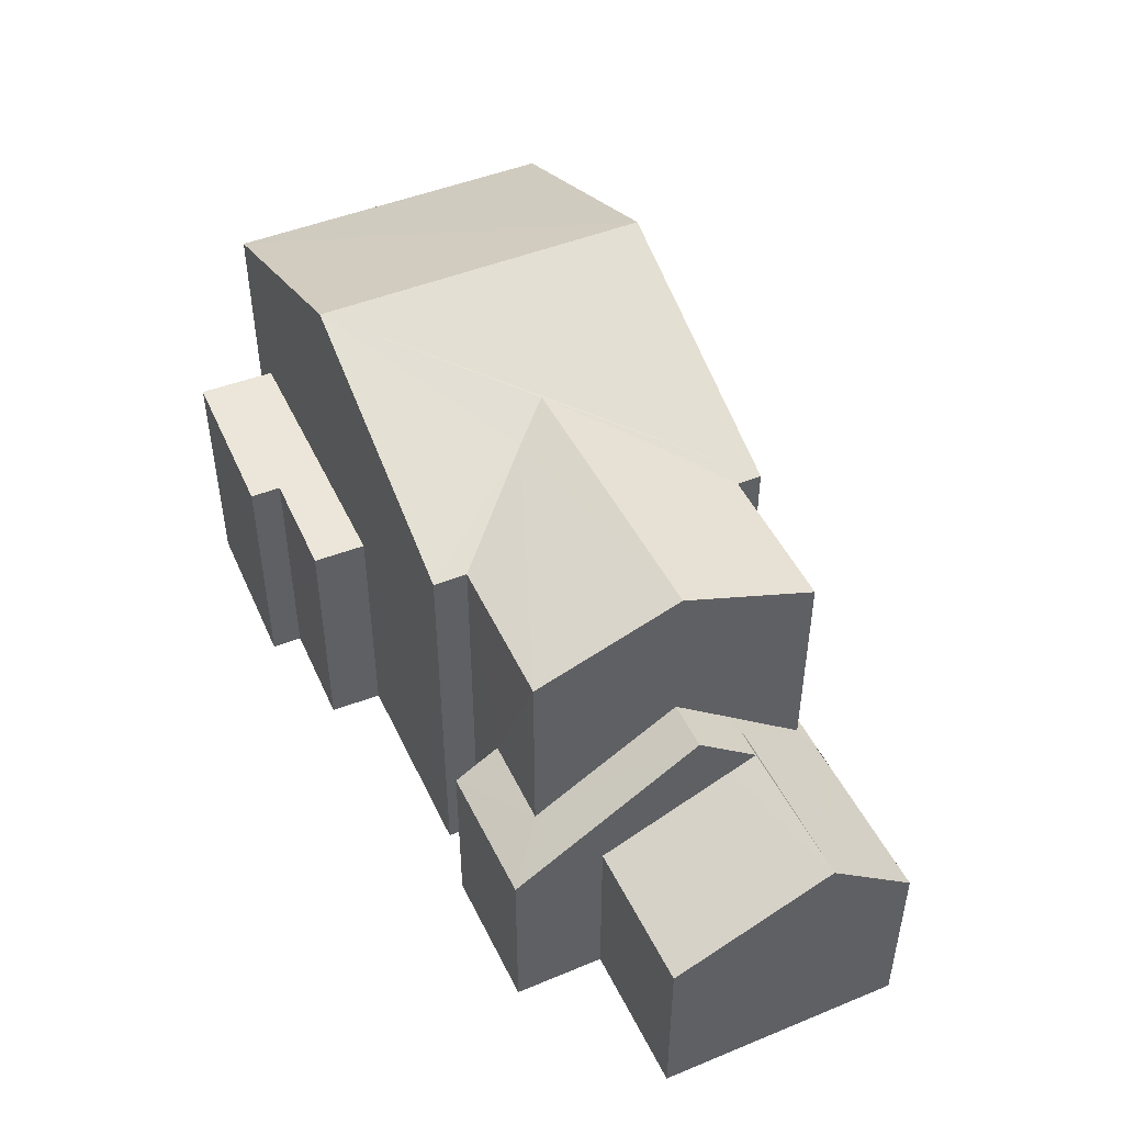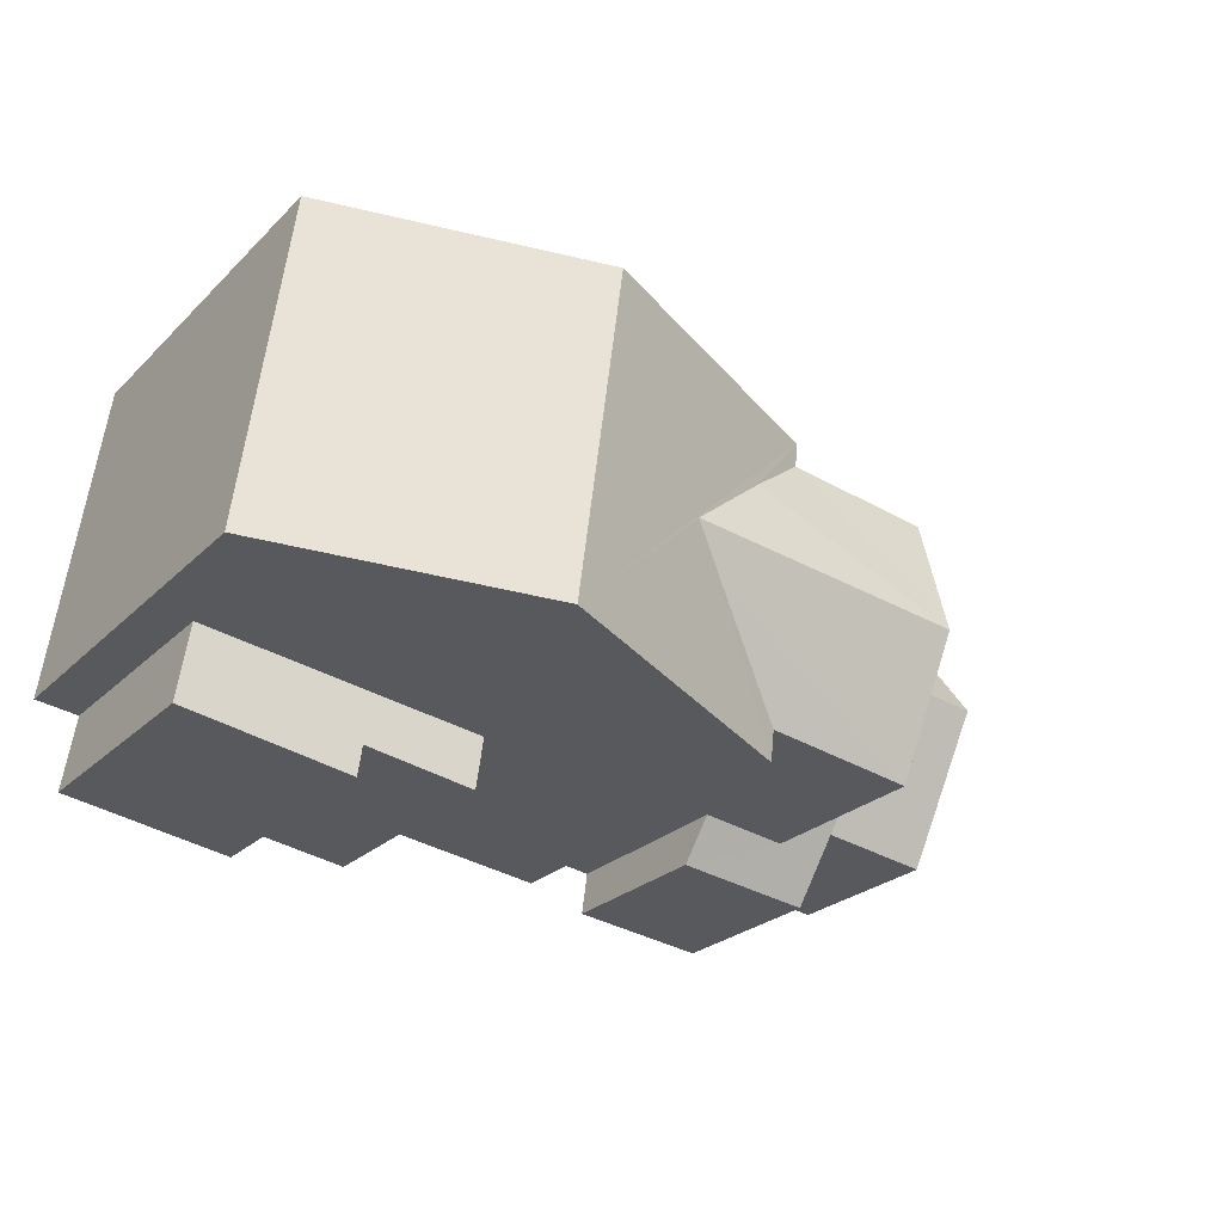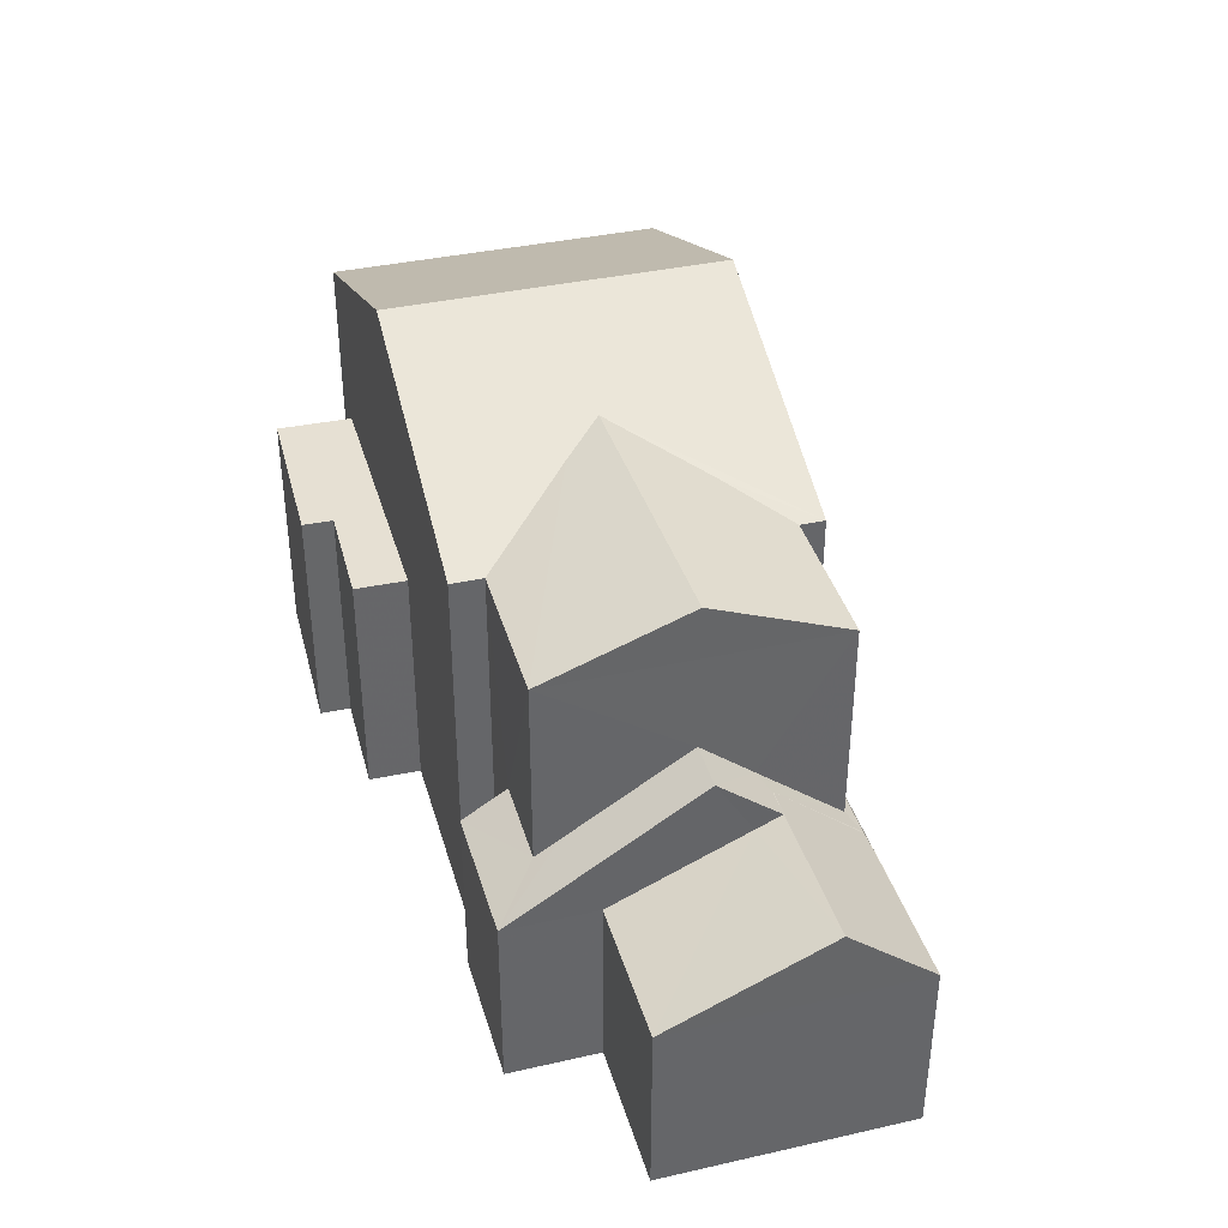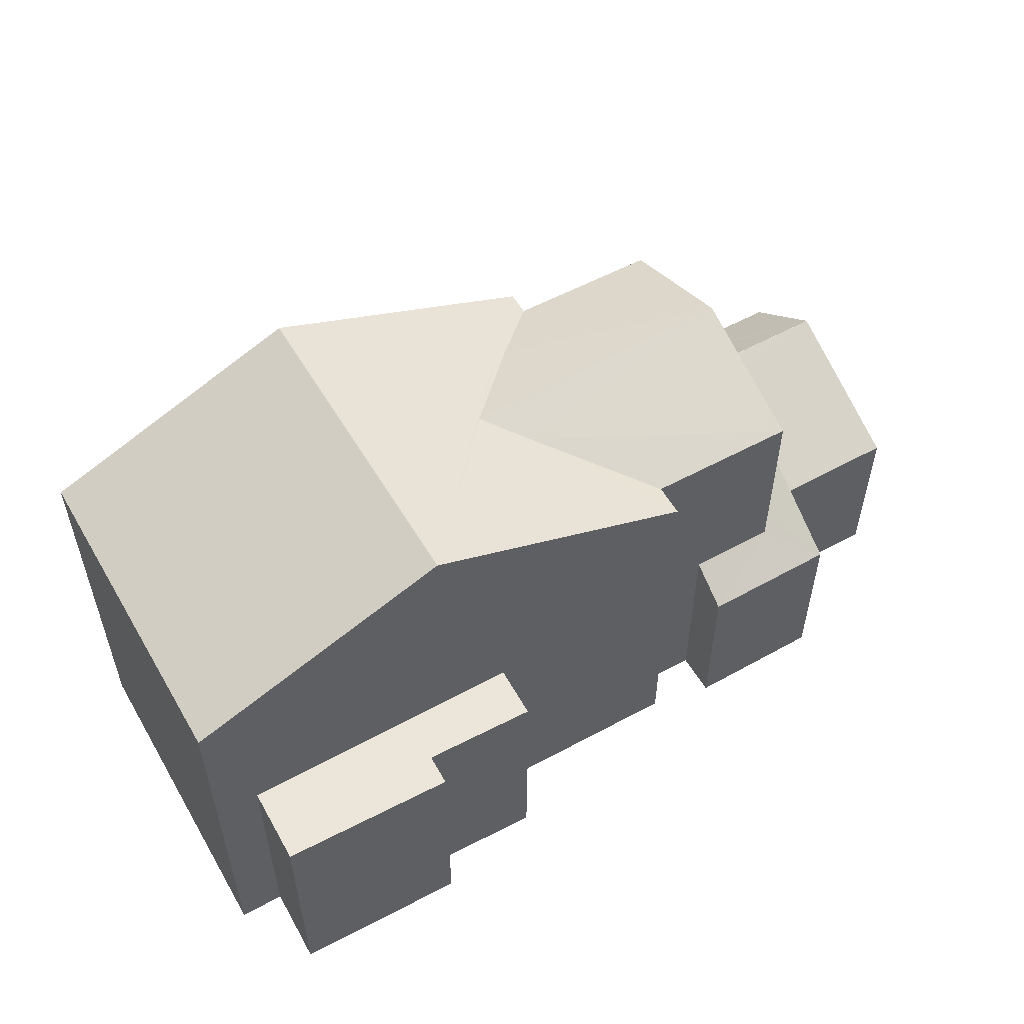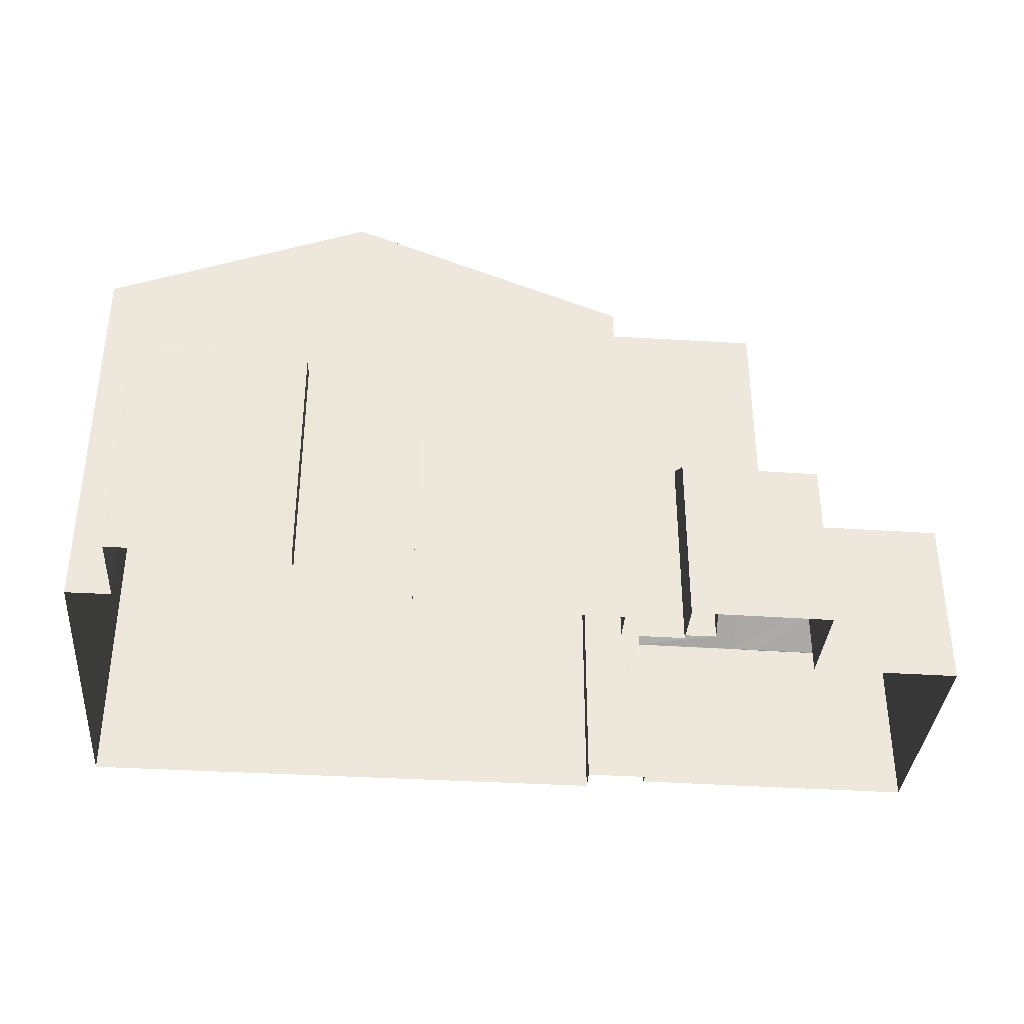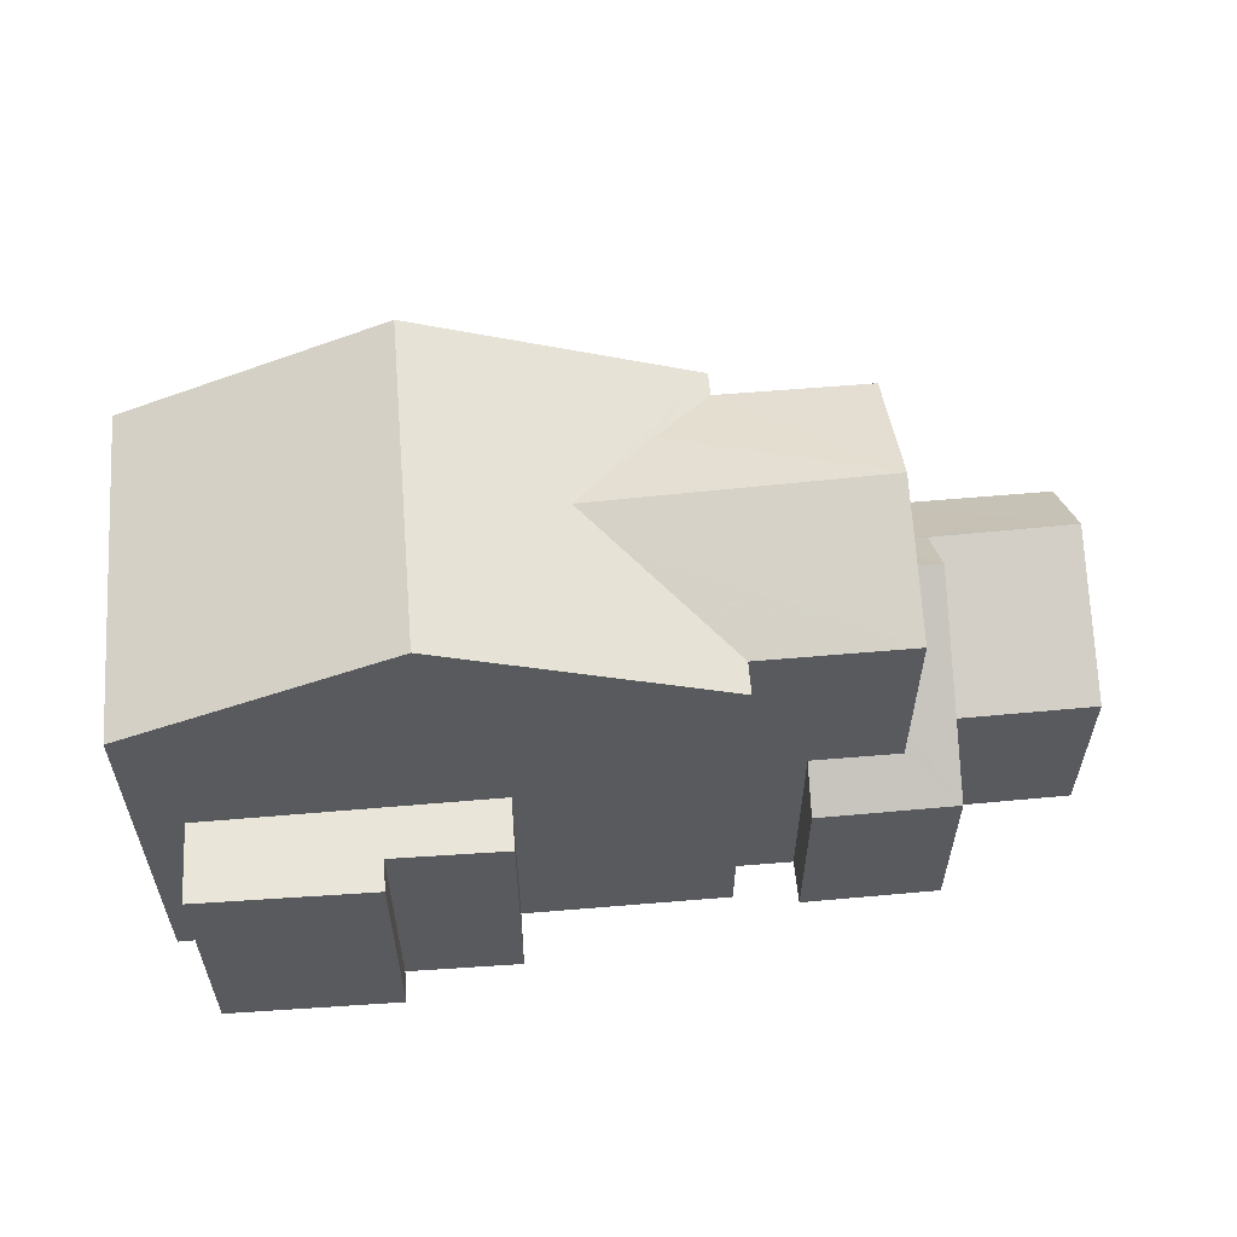
<metadata>
{"format":"obj","ext":"obj","renderer":"f3d","projection":"perspective","resolution":1024,"background":"white","views":[{"elev":47.5,"azim":57.9,"up":"+Z"},{"elev":-25.7,"azim":-34.2,"up":"+Y"},{"elev":38.4,"azim":66.8,"up":"+Z"},{"elev":54.6,"azim":-37.6,"up":"+Z"},{"elev":-36.6,"azim":-12.2,"up":"+Z"},{"elev":58.1,"azim":-12.7,"up":"+Z"}]}
</metadata>
<code>
v -8.937e+04 -9.956e+04 4.717
v -8.938e+04 -9.955e+04 4.718
v -8.937e+04 -9.955e+04 4.717
v -8.938e+04 -9.956e+04 4.718
v -8.938e+04 -9.956e+04 4.718
v -8.937e+04 -9.956e+04 4.717
v -8.936e+04 -9.956e+04 4.717
v -8.936e+04 -9.956e+04 4.717
v -8.937e+04 -9.956e+04 4.717
v -8.937e+04 -9.956e+04 4.717
v -8.937e+04 -9.956e+04 4.718
v -8.938e+04 -9.956e+04 4.718
v -8.937e+04 -9.956e+04 4.718
v -8.937e+04 -9.956e+04 4.717
v -8.937e+04 -9.956e+04 4.717
v -8.937e+04 -9.956e+04 4.717
v -8.937e+04 -9.956e+04 4.717
v -8.937e+04 -9.956e+04 4.717
v -8.937e+04 -9.956e+04 4.718
v -8.937e+04 -9.956e+04 4.718
v -8.937e+04 -9.956e+04 4.717
v -8.937e+04 -9.956e+04 4.717
v -8.937e+04 -9.956e+04 8.545
v -8.937e+04 -9.956e+04 7.601
v -8.936e+04 -9.956e+04 7.601
v -8.937e+04 -9.956e+04 7.741
v -8.937e+04 -9.956e+04 7.742
v -8.937e+04 -9.956e+04 7.601
v -8.937e+04 -9.956e+04 8.282
v -8.937e+04 -9.956e+04 7.602
v -8.937e+04 -9.956e+04 9.501
v -8.937e+04 -9.956e+04 9.501
v -8.937e+04 -9.956e+04 11.64
v -8.937e+04 -9.956e+04 11.03
v -8.937e+04 -9.956e+04 11.03
v -8.937e+04 -9.956e+04 12.75
v -8.937e+04 -9.955e+04 12.75
v -8.938e+04 -9.956e+04 11.03
v -8.937e+04 -9.956e+04 8.833
v -8.937e+04 -9.955e+04 11.03
v -8.937e+04 -9.956e+04 7.612
v -8.937e+04 -9.956e+04 7.612
v -8.937e+04 -9.956e+04 8.726
v -8.936e+04 -9.956e+04 8.726
v -8.937e+04 -9.956e+04 8.045
v -8.937e+04 -9.956e+04 7.602
v -8.937e+04 -9.956e+04 8.049
v -8.937e+04 -9.956e+04 11.88
v -8.937e+04 -9.956e+04 11.88
v -8.937e+04 -9.956e+04 11.38
v -8.937e+04 -9.956e+04 8.72
v -8.937e+04 -9.956e+04 8.72
v -8.937e+04 -9.956e+04 8.72
v -8.937e+04 -9.956e+04 11.03
v -8.937e+04 -9.956e+04 11.03
v -8.937e+04 -9.956e+04 7.601
v -8.937e+04 -9.956e+04 7.606
v -8.936e+04 -9.956e+04 7.601
v -8.937e+04 -9.956e+04 11.03
v -8.938e+04 -9.955e+04 11.03
v -8.937e+04 -9.956e+04 7.601
v -8.937e+04 -9.956e+04 7.747
v -8.937e+04 -9.956e+04 8.627
v -8.937e+04 -9.956e+04 8.627
v -8.937e+04 -9.956e+04 8.627
v -8.937e+04 -9.956e+04 8.627
v -8.938e+04 -9.956e+04 8.628
v -8.938e+04 -9.956e+04 8.628
v -8.937e+04 -9.956e+04 7.601
v -8.937e+04 -9.956e+04 7.602
f 1 2 3
f 4 5 2
f 6 7 8
f 9 10 6
f 11 12 4
f 13 12 11
f 14 15 16
f 6 8 15
f 9 6 17
f 17 18 1
f 19 11 20
f 14 16 21
f 22 20 18
f 17 14 18
f 1 20 2
f 2 20 4
f 20 11 4
f 17 15 14
f 6 15 17
f 20 1 18
f 23 24 25
f 26 27 28
f 29 30 31
f 32 29 31
f 33 34 35
f 36 37 38
f 39 32 31
f 40 37 36
f 41 42 43
f 44 41 43
f 30 45 46
f 46 45 47
f 29 45 30
f 48 49 50
f 33 49 48
f 33 35 49
f 51 52 43
f 43 53 44
f 23 25 44
f 43 52 53
f 53 23 44
f 49 54 55
f 50 49 55
f 56 57 58
f 58 57 44
f 57 41 44
f 59 34 33
f 59 33 36
f 36 48 40
f 50 55 40
f 48 50 40
f 36 33 48
f 38 37 60
f 41 56 61
f 42 61 28
f 52 31 53
f 39 31 52
f 41 57 56
f 62 28 27
f 39 51 62
f 42 41 61
f 39 52 51
f 51 42 62
f 62 42 28
f 63 64 65
f 66 65 67
f 67 65 68
f 65 64 68
f 17 1 69
f 27 54 62
f 1 55 26
f 55 54 27
f 69 1 26
f 27 26 55
f 59 36 38
f 44 25 58
f 20 22 64
f 22 59 64
f 4 68 5
f 64 59 38
f 68 64 38
f 5 68 38
f 49 35 54
f 6 10 61
f 56 6 61
f 20 63 19
f 20 64 63
f 14 70 18
f 45 35 47
f 18 70 47
f 18 47 34
f 47 35 34
f 43 42 51
f 63 11 19
f 63 65 11
f 25 8 7
f 58 25 7
f 2 40 3
f 2 60 40
f 1 3 40
f 55 1 40
f 56 58 7
f 6 56 7
f 18 59 22
f 18 34 59
f 60 37 40
f 68 12 67
f 68 4 12
f 69 26 28
f 32 54 35
f 35 45 29
f 39 62 54
f 39 54 32
f 32 35 29
f 9 28 61
f 10 9 61
f 66 12 13
f 66 67 12
f 30 21 16
f 30 46 21
f 70 46 47
f 24 8 25
f 24 15 8
f 69 28 9
f 17 69 9
f 70 21 46
f 70 14 21
f 66 13 11
f 65 66 11
f 24 23 31
f 24 31 30
f 23 53 31
f 60 2 5
f 38 60 5
f 24 30 16
f 15 24 16

</code>
